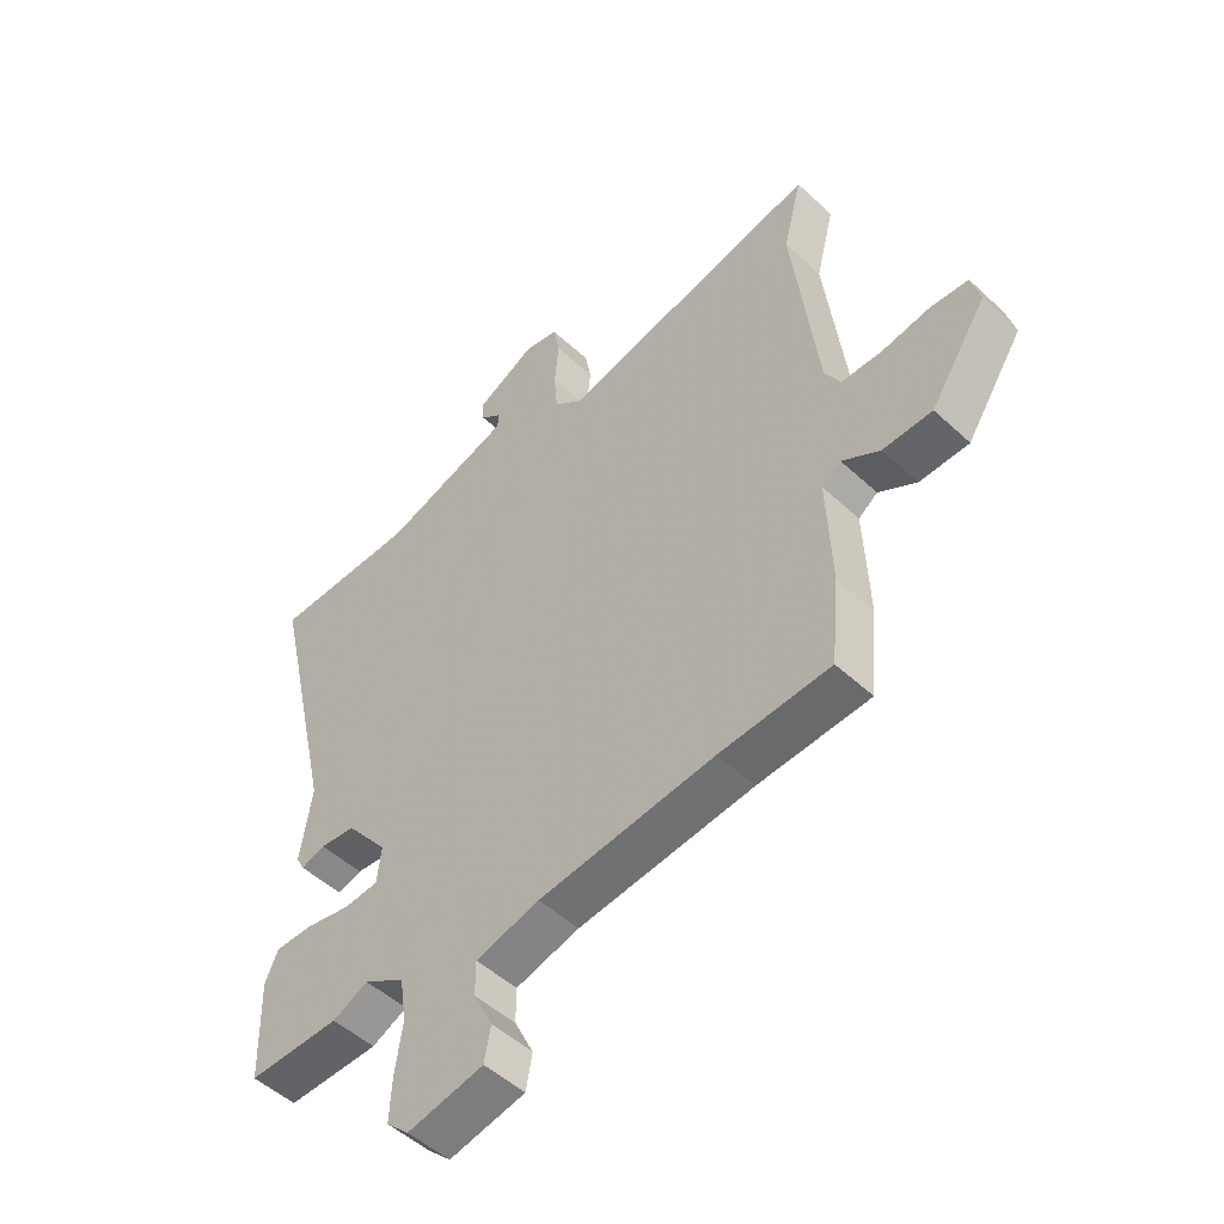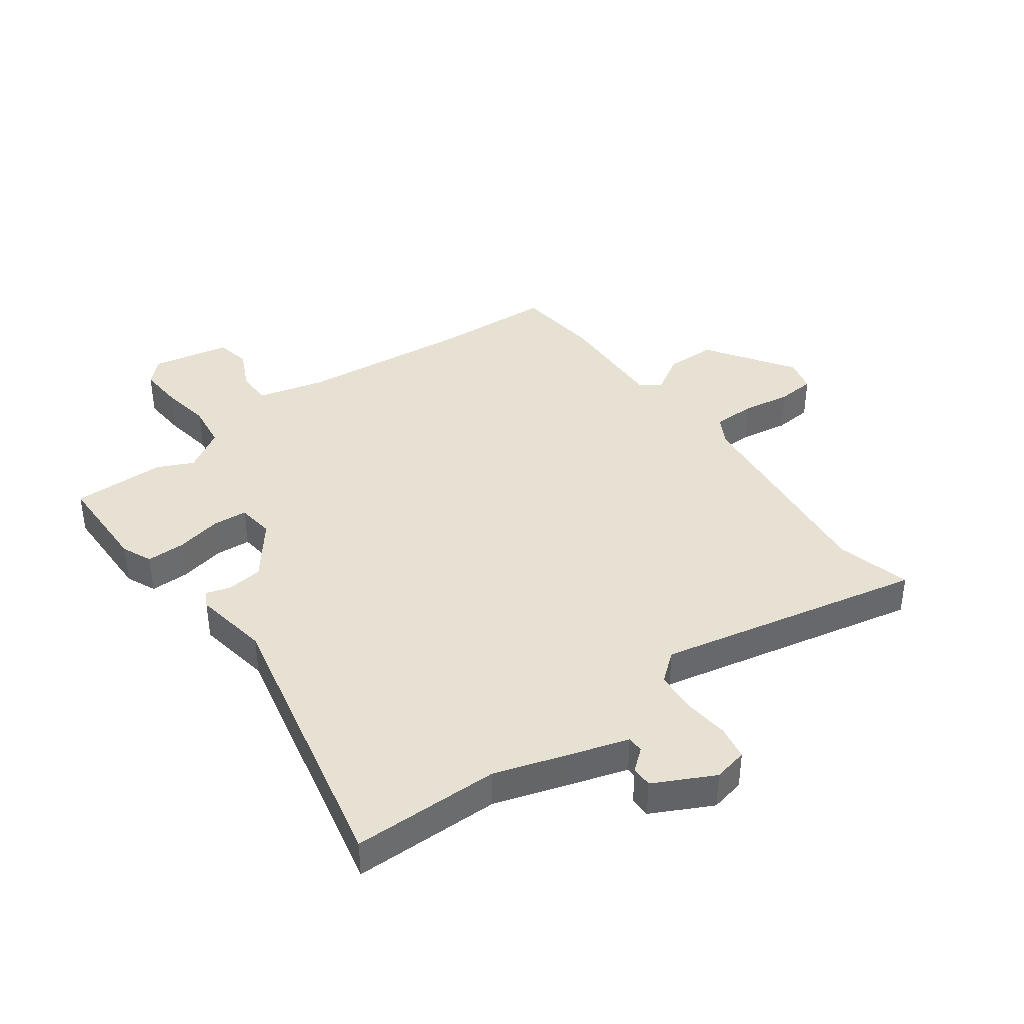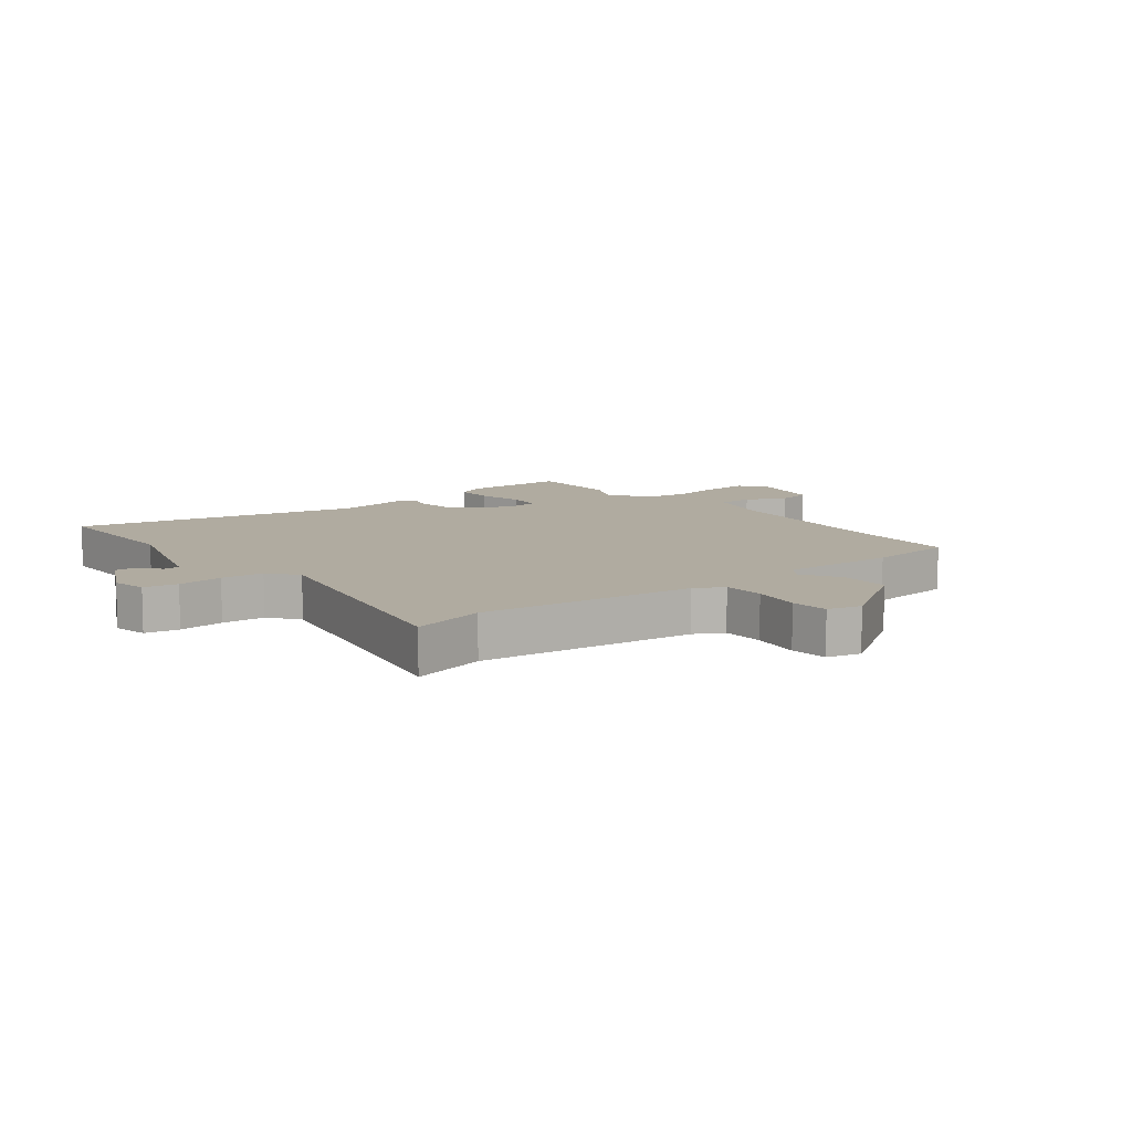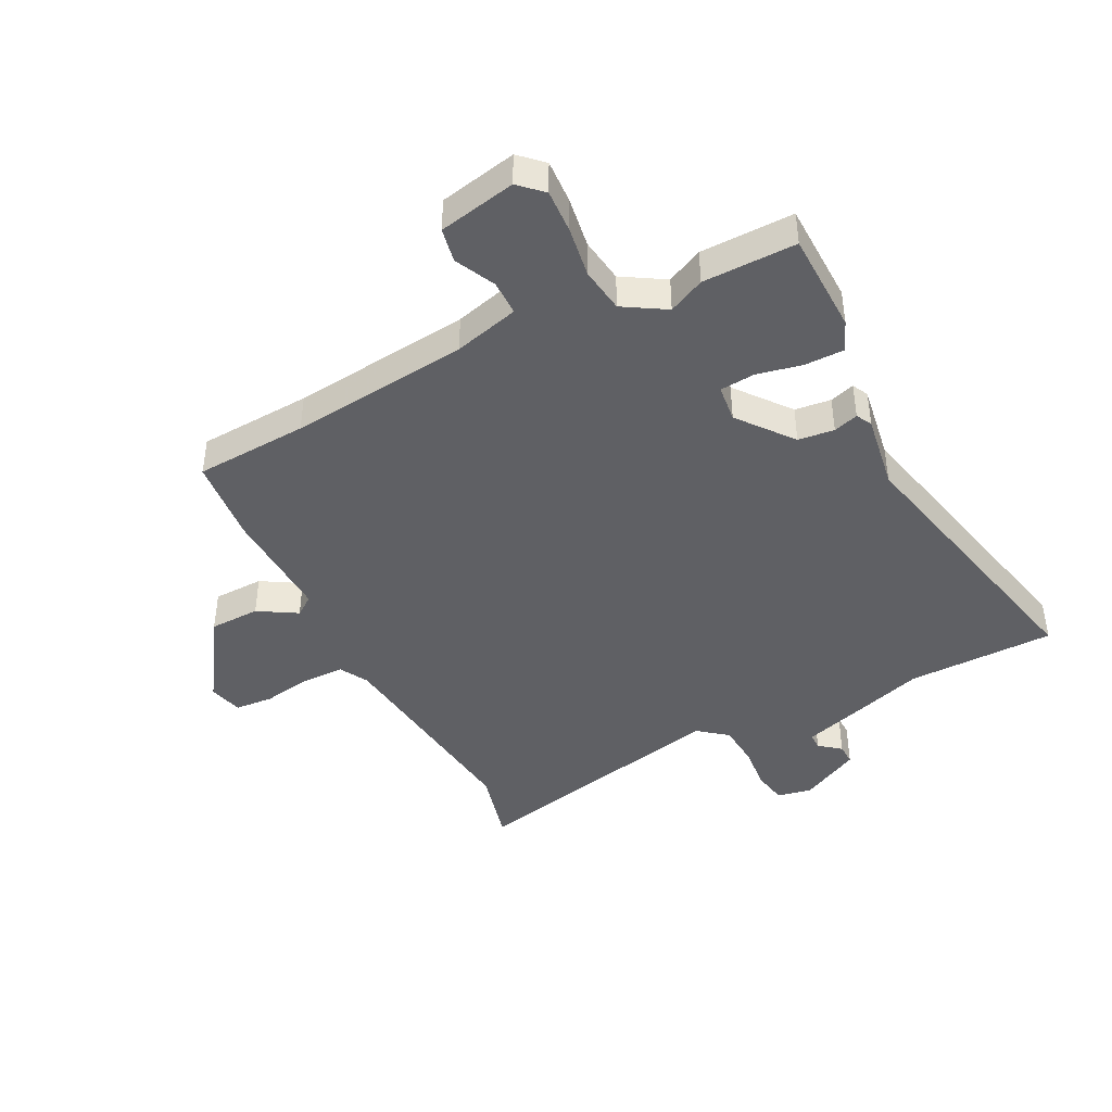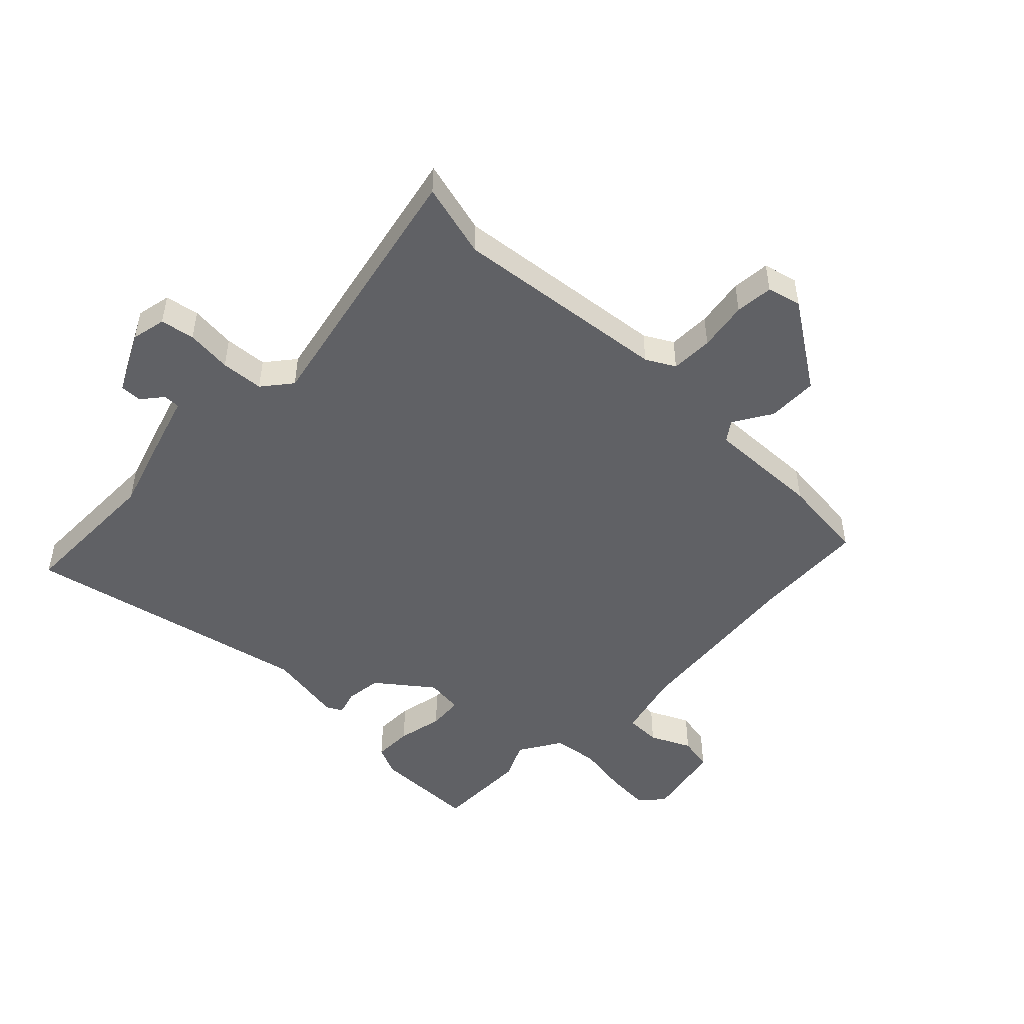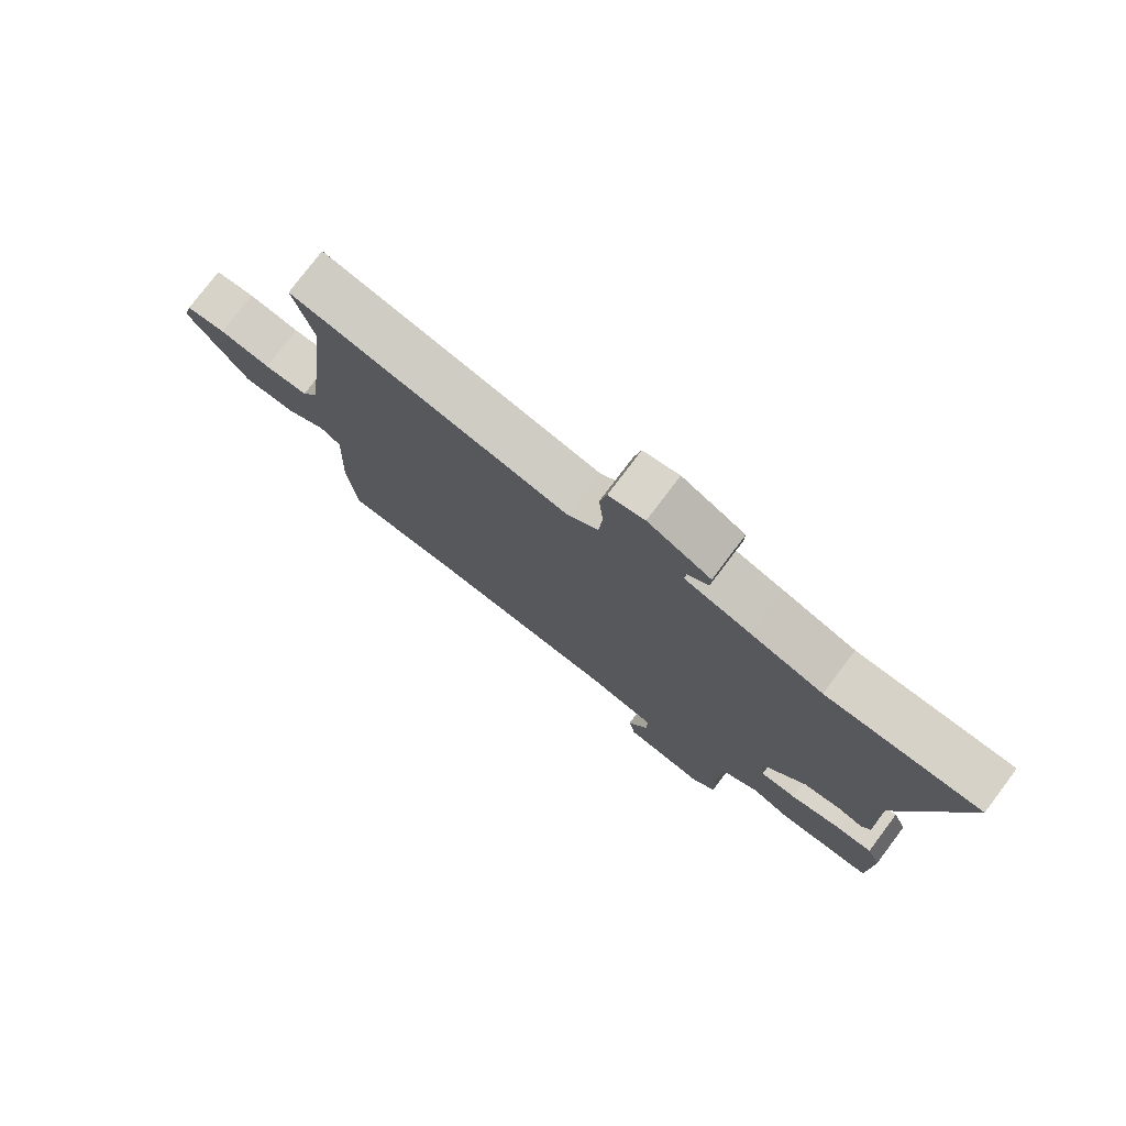
<metadata>
{"format":"obj","ext":"obj","renderer":"f3d","projection":"perspective","resolution":1024,"background":"white","views":[{"elev":-50.4,"azim":44.6,"up":"+Z"},{"elev":39.6,"azim":-36.6,"up":"+Y"},{"elev":9.8,"azim":51.3,"up":"+Y"},{"elev":-43.3,"azim":-153.1,"up":"+Y"},{"elev":-49.1,"azim":45.2,"up":"+Y"},{"elev":77.2,"azim":-143.0,"up":"+Z"}]}
</metadata>
<code>
v 0.501 0.07 -0.5
v 0.31 0.07 -0.511
v 0.007 0.07 -0.544
v -0.103 0.07 -0.573
v -0.103 0.07 -0.632
v -0.07 0.07 -0.7
v -0.081 0.07 -0.758
v -0.212 0.07 -0.785
v -0.251 0.07 -0.748
v -0.247 0.07 -0.674
v -0.234 0.07 -0.588
v -0.245 0.07 -0.512
v -0.316 0.07 -0.469
v -0.377 0.07 -0.498
v -0.535 0.07 -0.5
v -0.539 0.07 -0.327
v -0.517 0.07 -0.276
v -0.451 0.07 -0.276
v -0.374 0.07 -0.292
v -0.315 0.07 -0.287
v -0.308 0.07 -0.224
v -0.38 0.07 -0.133
v -0.441 0.07 -0.126
v -0.483 0.07 -0.139
v -0.497 0.07 -0.112
v -0.477 0.07 0.016
v -0.587 0.07 0.499
v -0.337 0.07 0.502
v -0.22 0.07 0.54
v -0.115 0.07 0.573
v -0.115 0.07 0.601
v -0.151 0.07 0.63
v -0.152 0.07 0.666
v -0.051 0.07 0.718
v 0.007 0.07 0.706
v 0.018 0.07 0.649
v 0.011 0.07 0.572
v 0.017 0.07 0.5
v 0.066 0.07 0.461
v 0.515 0.07 0.559
v 0.483 0.07 0.433
v 0.527 0.07 0.069
v 0.554 0.07 0.021
v 0.625 0.07 0.02
v 0.708 0.07 0.034
v 0.772 0.07 0.029
v 0.787 0.07 -0.028
v 0.69 0.07 -0.175
v 0.605 0.07 -0.177
v 0.54 0.07 -0.138
v 0.507 0.07 -0.162
v 0.515 0.07 -0.354
v 0.501 0 -0.5
v 0.31 0 -0.511
v 0.007 0 -0.544
v -0.103 0 -0.573
v -0.103 0 -0.632
v -0.07 0 -0.7
v -0.081 0 -0.758
v -0.212 0 -0.785
v -0.251 0 -0.748
v -0.247 0 -0.674
v -0.234 0 -0.588
v -0.245 0 -0.512
v -0.316 0 -0.469
v -0.377 0 -0.498
v -0.535 0 -0.5
v -0.539 0 -0.327
v -0.517 0 -0.276
v -0.451 0 -0.276
v -0.374 0 -0.292
v -0.315 0 -0.287
v -0.308 0 -0.224
v -0.38 0 -0.133
v -0.441 0 -0.126
v -0.483 0 -0.139
v -0.497 0 -0.112
v -0.477 0 0.016
v -0.587 0 0.499
v -0.337 0 0.502
v -0.22 0 0.54
v -0.115 0 0.573
v -0.115 0 0.601
v -0.151 0 0.63
v -0.152 0 0.666
v -0.051 0 0.718
v 0.007 0 0.706
v 0.018 0 0.649
v 0.011 0 0.572
v 0.017 0 0.5
v 0.066 0 0.461
v 0.515 0 0.559
v 0.483 0 0.433
v 0.527 0 0.069
v 0.554 0 0.021
v 0.625 0 0.02
v 0.708 0 0.034
v 0.772 0 0.029
v 0.787 0 -0.028
v 0.69 0 -0.175
v 0.605 0 -0.177
v 0.54 0 -0.138
v 0.507 0 -0.162
v 0.515 0 -0.354
f 51 52 1 2
f 47 48 49 50
f 45 46 47 50
f 44 45 50 51
f 43 44 51
f 42 43 51 2
f 39 40 41
f 39 41 42 2
f 34 35 36 37
f 34 37 38
f 31 32 33 34
f 30 31 34 38
f 28 29 30 38
f 26 27 28 38
f 23 24 25 26
f 22 23 26 38
f 21 22 38 39
f 16 17 18 19
f 16 19 20
f 13 14 15 16
f 12 13 16 20
f 8 9 10 11
f 6 7 8 11
f 5 6 11 12
f 4 5 12 20
f 21 39 2 3
f 3 4 20 21
f 54 53 104 103
f 102 101 100 99
f 102 99 98 97
f 103 102 97 96
f 103 96 95
f 54 103 95 94
f 93 92 91
f 54 94 93 91
f 89 88 87 86
f 90 89 86
f 86 85 84 83
f 90 86 83 82
f 90 82 81 80
f 90 80 79 78
f 78 77 76 75
f 90 78 75 74
f 91 90 74 73
f 71 70 69 68
f 72 71 68
f 68 67 66 65
f 72 68 65 64
f 63 62 61 60
f 63 60 59 58
f 64 63 58 57
f 72 64 57 56
f 55 54 91 73
f 73 72 56 55
f 1 53 54 2
f 2 54 55 3
f 3 55 56 4
f 4 56 57 5
f 5 57 58 6
f 6 58 59 7
f 7 59 60 8
f 8 60 61 9
f 9 61 62 10
f 10 62 63 11
f 11 63 64 12
f 12 64 65 13
f 13 65 66 14
f 14 66 67 15
f 15 67 68 16
f 16 68 69 17
f 17 69 70 18
f 18 70 71 19
f 19 71 72 20
f 20 72 73 21
f 21 73 74 22
f 22 74 75 23
f 23 75 76 24
f 24 76 77 25
f 25 77 78 26
f 26 78 79 27
f 27 79 80 28
f 28 80 81 29
f 29 81 82 30
f 30 82 83 31
f 31 83 84 32
f 32 84 85 33
f 33 85 86 34
f 34 86 87 35
f 35 87 88 36
f 36 88 89 37
f 37 89 90 38
f 38 90 91 39
f 39 91 92 40
f 40 92 93 41
f 41 93 94 42
f 42 94 95 43
f 43 95 96 44
f 44 96 97 45
f 45 97 98 46
f 46 98 99 47
f 47 99 100 48
f 48 100 101 49
f 49 101 102 50
f 50 102 103 51
f 51 103 104 52
f 52 104 53 1

</code>
